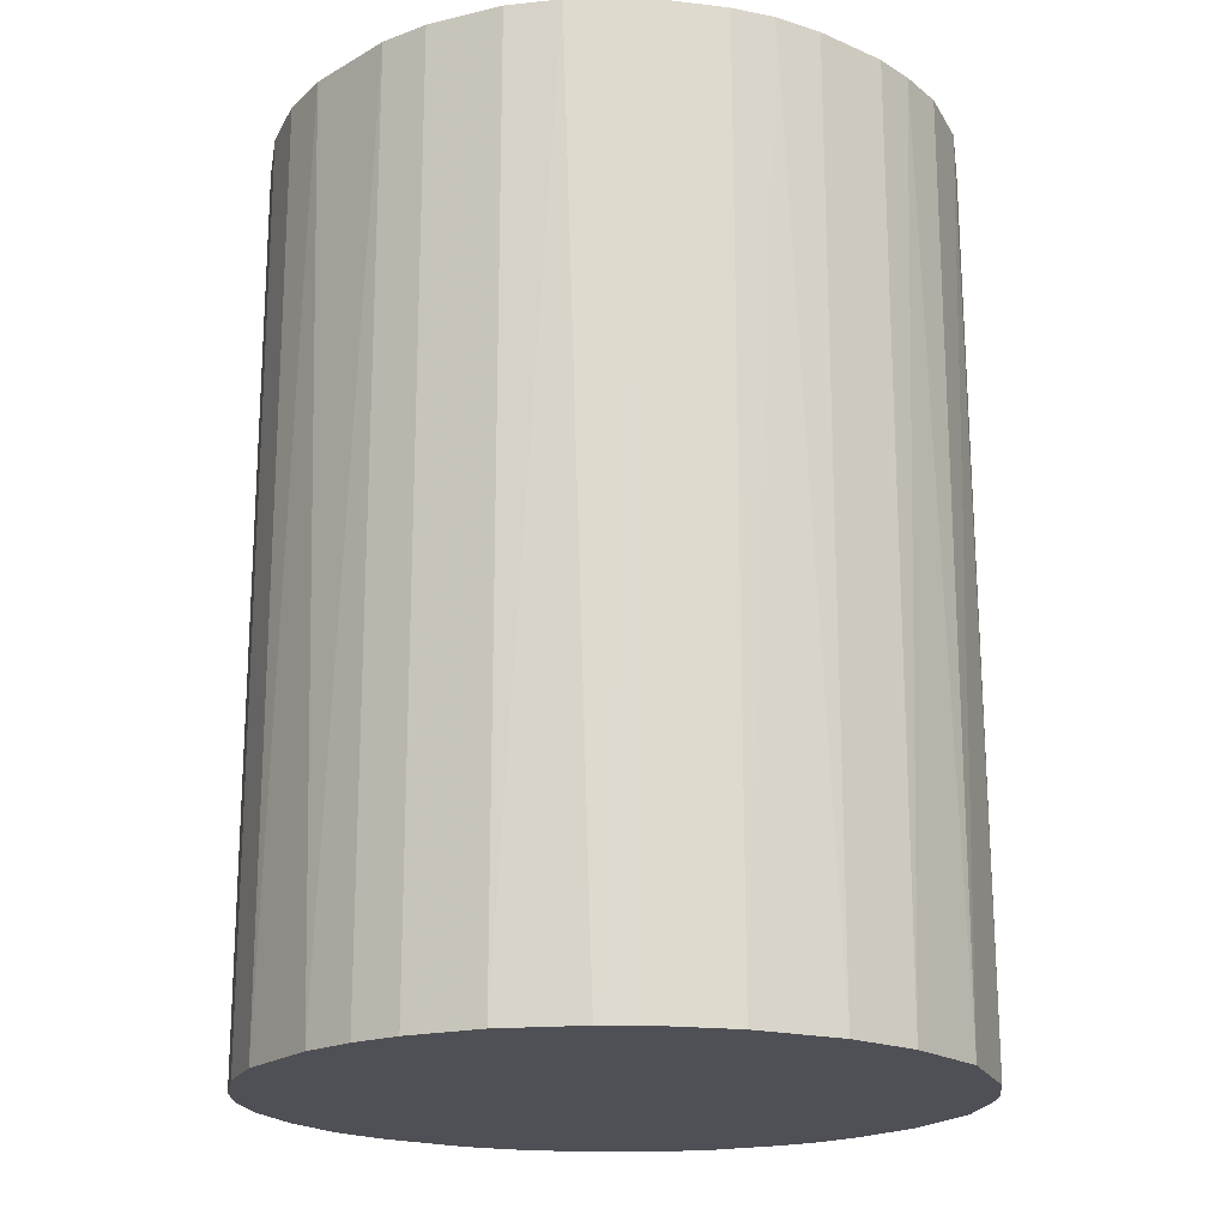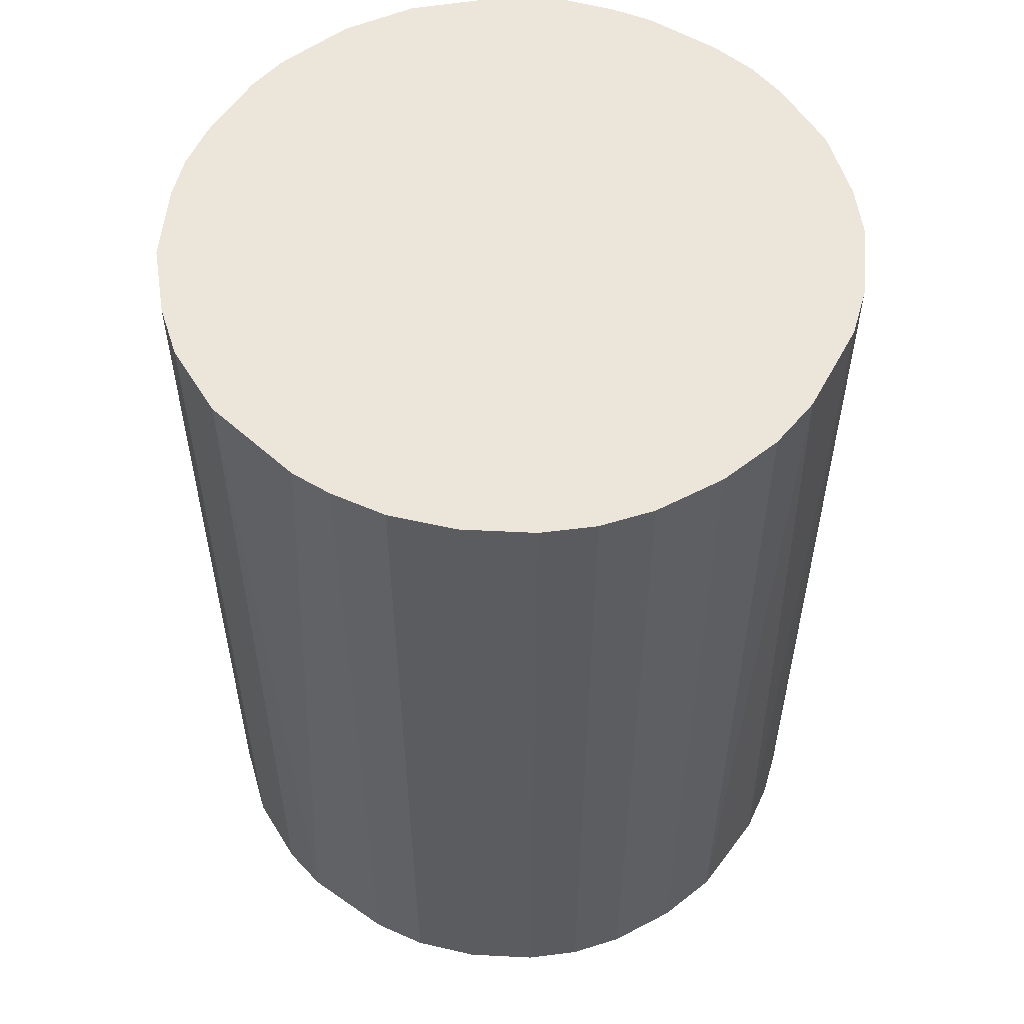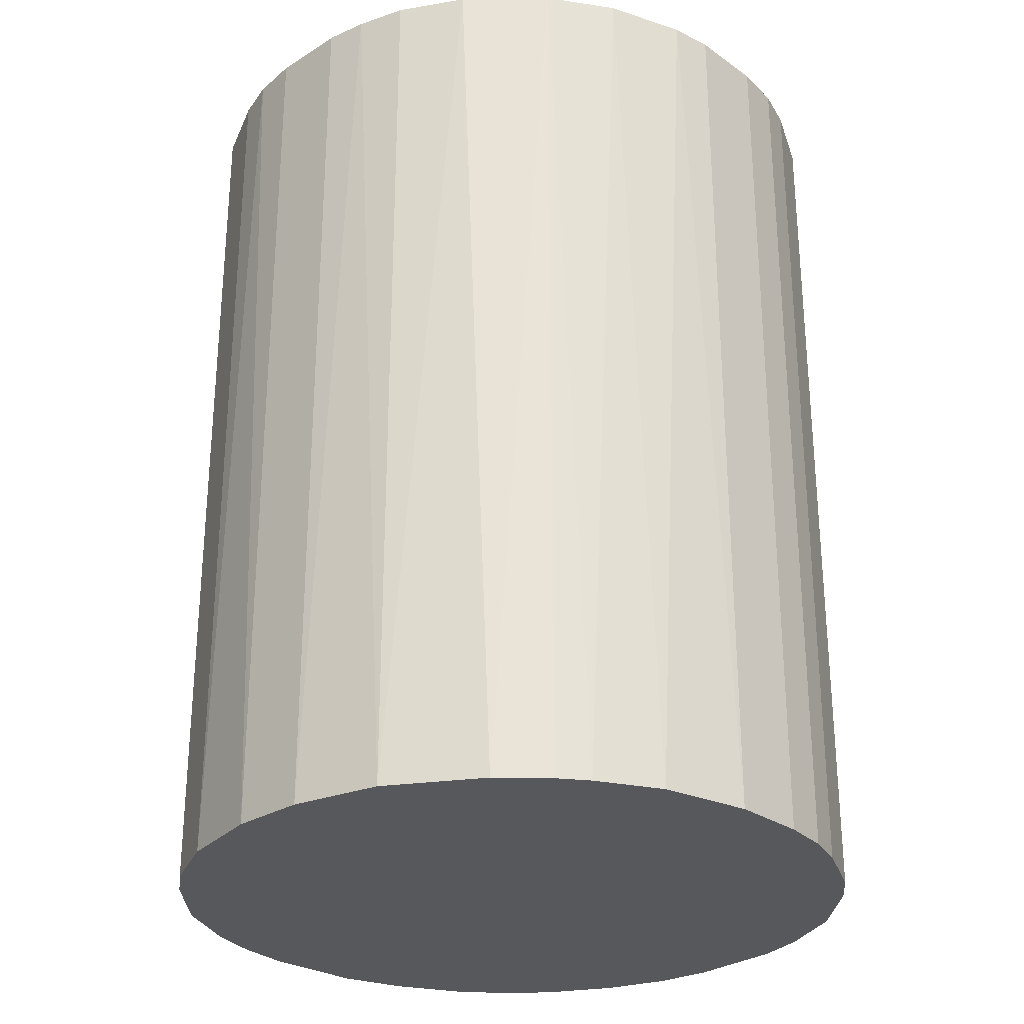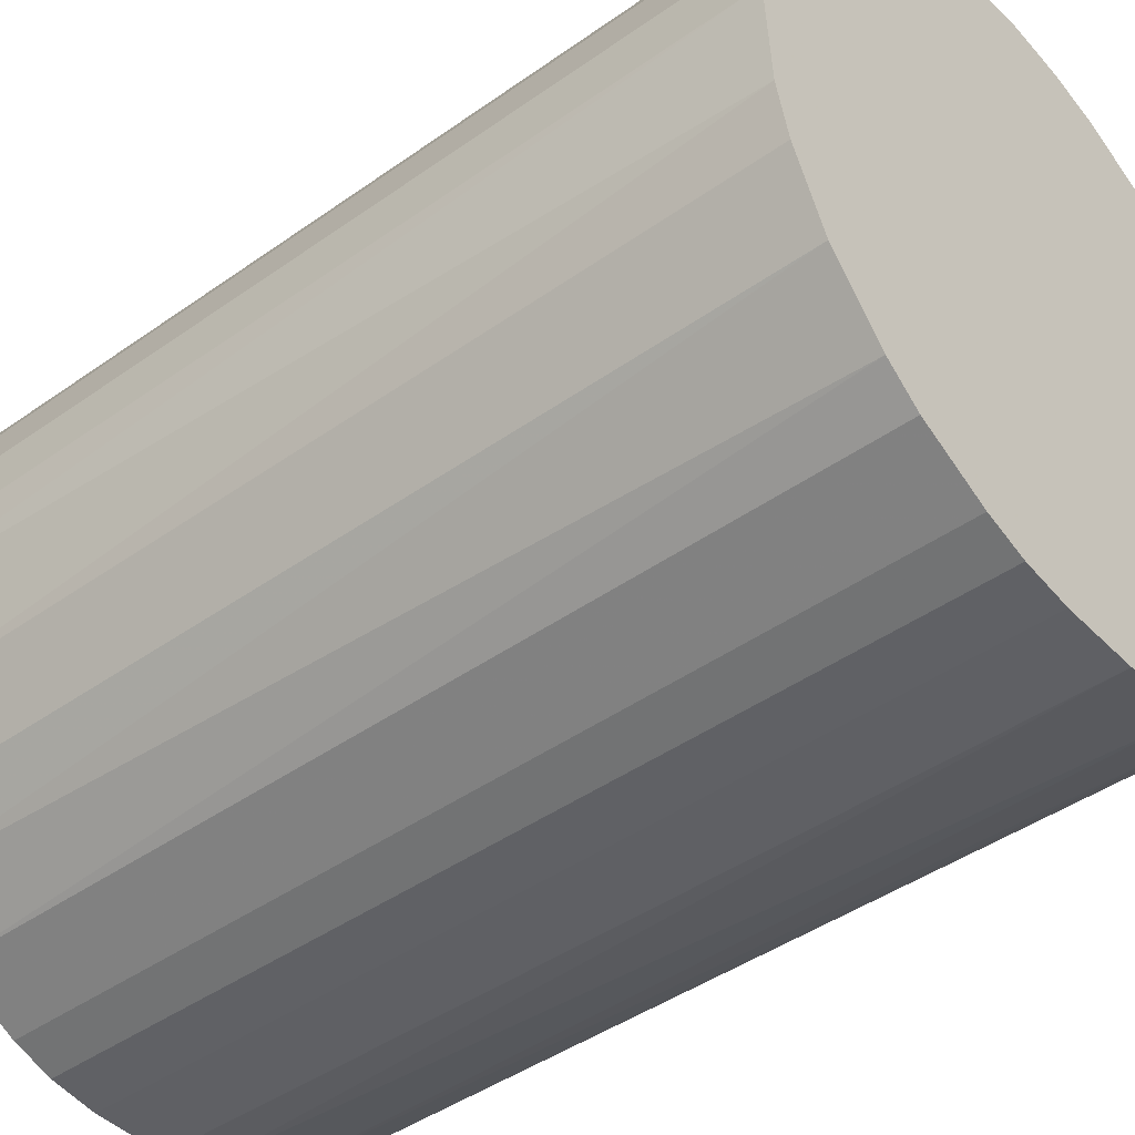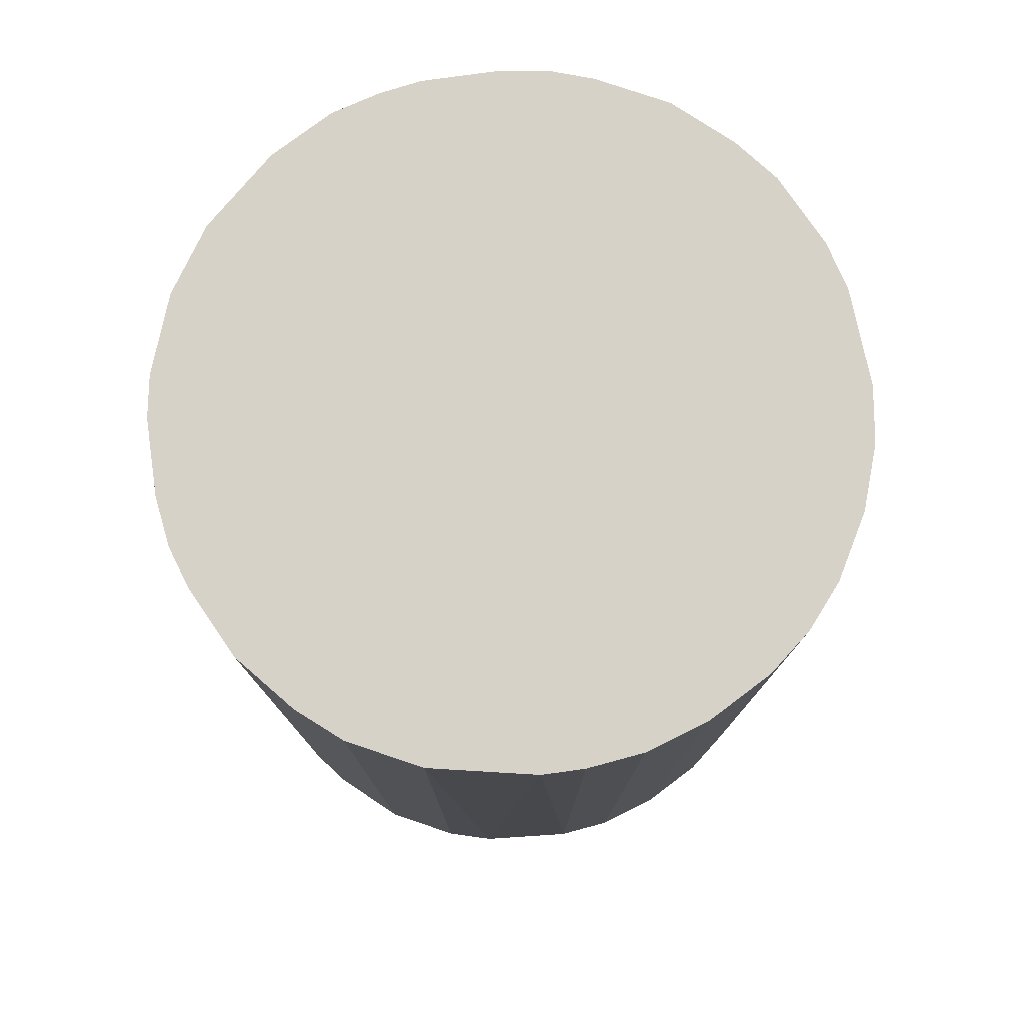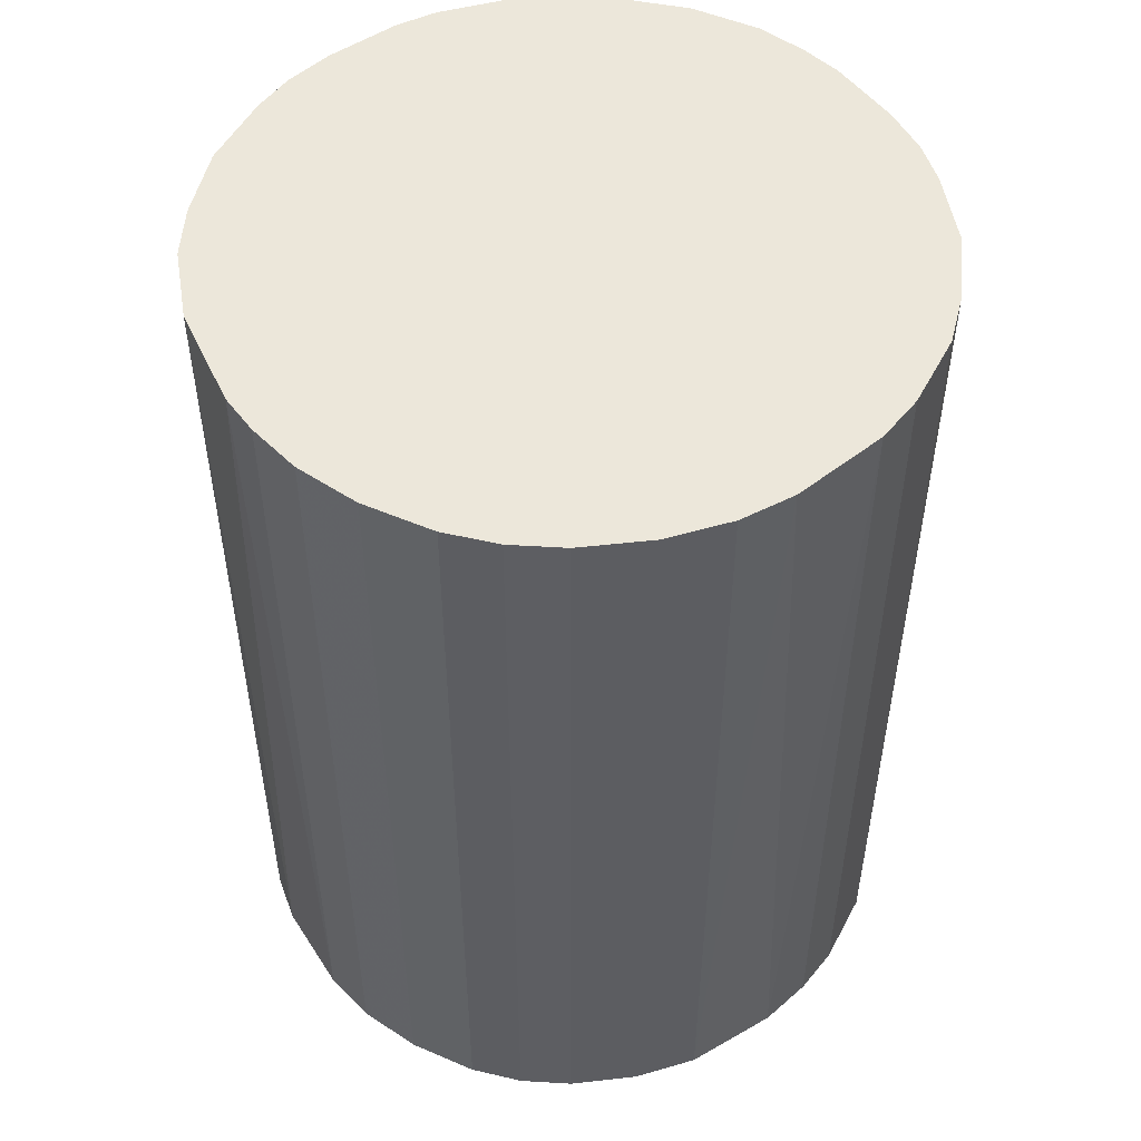
<metadata>
{"format":"obj","ext":"obj","renderer":"f3d","projection":"perspective","resolution":1024,"background":"white","views":[{"elev":-19.3,"azim":-129.1,"up":"+Z"},{"elev":55.1,"azim":122.1,"up":"+Z"},{"elev":-28.2,"azim":-46.6,"up":"+Z"},{"elev":-43.4,"azim":130.0,"up":"+Y"},{"elev":78.2,"azim":82.1,"up":"+Z"},{"elev":51.4,"azim":144.0,"up":"+Z"}]}
</metadata>
<code>
o convex_0
v -0.02979 0.003135 -0.04024
v 0.02997 0.001913 0.04024
v 0.02935 0.006791 0.04024
v -0.02979 -0.003568 0.04024
v 0.007399 -0.02918 -0.04024
v 0.006791 0.02935 -0.04024
v -0.01089 0.02814 0.04024
v -0.007224 -0.02918 0.04024
v 0.02997 0.001913 -0.04024
v -0.01942 -0.02308 -0.04024
v 0.02203 -0.02064 0.04024
v 0.01776 0.02447 0.04024
v -0.02247 0.0202 -0.04024
v 0.02509 -0.01698 -0.04024
v -0.02491 0.01716 0.04024
v 0.02447 0.01777 -0.04024
v -0.02491 -0.01698 0.04024
v -0.02796 -0.01149 -0.04024
v -0.01089 0.02814 -0.04024
v 0.007399 -0.02918 0.04024
v 0.001913 0.02997 0.04024
v -0.003568 -0.02979 -0.04024
v 0.02814 -0.01089 0.04024
v 0.01716 -0.02491 -0.04024
v -0.01393 -0.02673 0.04024
v -0.02918 0.007399 0.04024
v -0.02796 0.01106 -0.04024
v 0.02447 0.01777 0.04024
v 0.01776 0.02447 -0.04024
v 0.02935 -0.006616 -0.04024
v -0.01698 0.02508 0.04024
v -0.01149 -0.02796 -0.04024
v -0.001737 0.02997 -0.04024
v 0.02753 0.01228 -0.04024
v 0.01228 0.02752 0.04024
v 0.01716 -0.02491 0.04024
v -0.02796 -0.01149 0.04024
v -0.01942 -0.02308 0.04024
v -0.02308 -0.01942 -0.04024
v 0.003135 -0.02979 0.04024
v -0.01698 0.02508 -0.04024
v -0.02979 -0.003568 -0.04024
v -0.006616 0.02935 0.04024
v 0.02997 -0.001737 0.04024
v 0.02143 0.02143 -0.04024
v 0.01106 -0.02796 0.04024
v 0.02509 -0.01698 0.04024
v 0.02753 0.01228 0.04024
v 0.01228 0.02752 -0.04024
v 0.02021 -0.02247 -0.04024
v -0.02064 0.02203 0.04024
v -0.02491 0.01716 -0.04024
v 0.02814 -0.01089 -0.04024
v 0.006791 0.02935 0.04024
v 0.02935 0.006791 -0.04024
v 0.003135 -0.02979 -0.04024
v -0.003568 -0.02979 0.04024
v -0.02979 0.003135 0.04024
v 0.02143 0.02143 0.04024
v 0.01106 -0.02796 -0.04024
v -0.02796 0.01106 0.04024
v -0.01698 -0.02491 -0.04024
v -0.02918 -0.007224 0.04024
v -0.006616 0.02935 -0.04024
f 43 33 64
f 2 3 4
f 5 1 6
f 4 3 7
f 2 4 8
f 3 2 9
f 5 6 9
f 1 5 10
f 2 8 11
f 7 3 12
f 6 1 13
f 5 9 14
f 4 7 15
f 9 6 16
f 8 4 17
f 1 10 18
f 6 13 19
f 11 8 20
f 7 12 21
f 10 5 22
f 2 11 23
f 5 14 24
f 8 17 25
f 4 15 26
f 13 1 27
f 1 26 27
f 12 3 28
f 16 6 29
f 14 9 30
f 15 7 31
f 7 19 31
f 10 22 32
f 22 8 32
f 8 25 32
f 6 19 33
f 21 6 33
f 9 16 34
f 16 28 34
f 21 12 35
f 12 29 35
f 11 20 36
f 17 4 37
f 18 17 37
f 25 17 38
f 18 10 39
f 17 18 39
f 10 38 39
f 38 17 39
f 5 20 40
f 20 8 40
f 19 13 41
f 31 19 41
f 4 1 42
f 1 18 42
f 19 7 43
f 7 21 43
f 21 33 43
f 9 2 44
f 2 23 44
f 30 9 44
f 23 30 44
f 28 16 45
f 29 12 45
f 16 29 45
f 20 5 46
f 36 20 46
f 24 36 46
f 11 14 47
f 23 11 47
f 14 23 47
f 28 3 48
f 3 34 48
f 34 28 48
f 29 6 49
f 6 35 49
f 35 29 49
f 14 11 50
f 24 14 50
f 11 36 50
f 36 24 50
f 13 15 51
f 15 31 51
f 41 13 51
f 31 41 51
f 15 13 52
f 27 15 52
f 13 27 52
f 23 14 53
f 14 30 53
f 30 23 53
f 6 21 54
f 35 6 54
f 21 35 54
f 3 9 55
f 34 3 55
f 9 34 55
f 22 5 56
f 5 40 56
f 40 22 56
f 8 22 57
f 40 8 57
f 22 40 57
f 1 4 58
f 26 1 58
f 4 26 58
f 12 28 59
f 45 12 59
f 28 45 59
f 5 24 60
f 46 5 60
f 24 46 60
f 26 15 61
f 15 27 61
f 27 26 61
f 10 32 62
f 32 25 62
f 38 10 62
f 25 38 62
f 37 4 63
f 18 37 63
f 4 42 63
f 42 18 63
f 33 19 64
f 19 43 64

</code>
